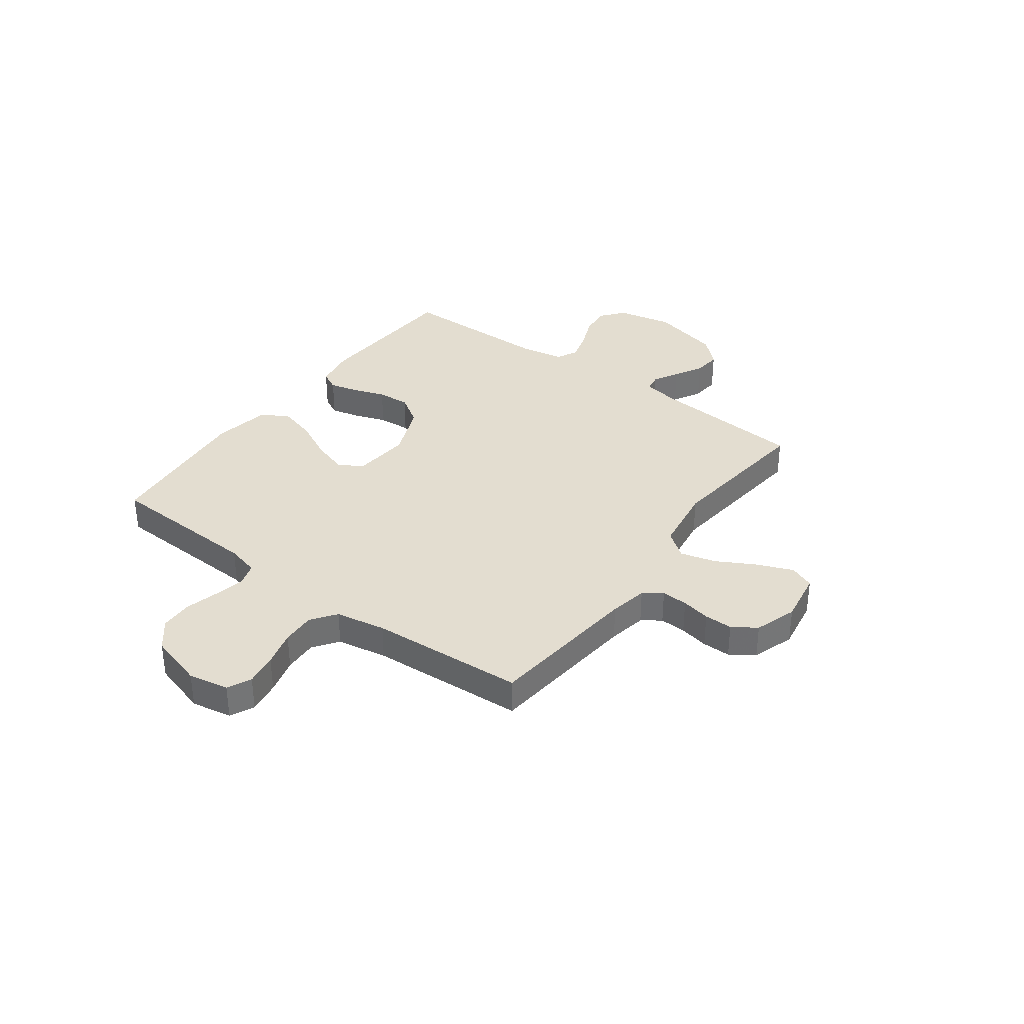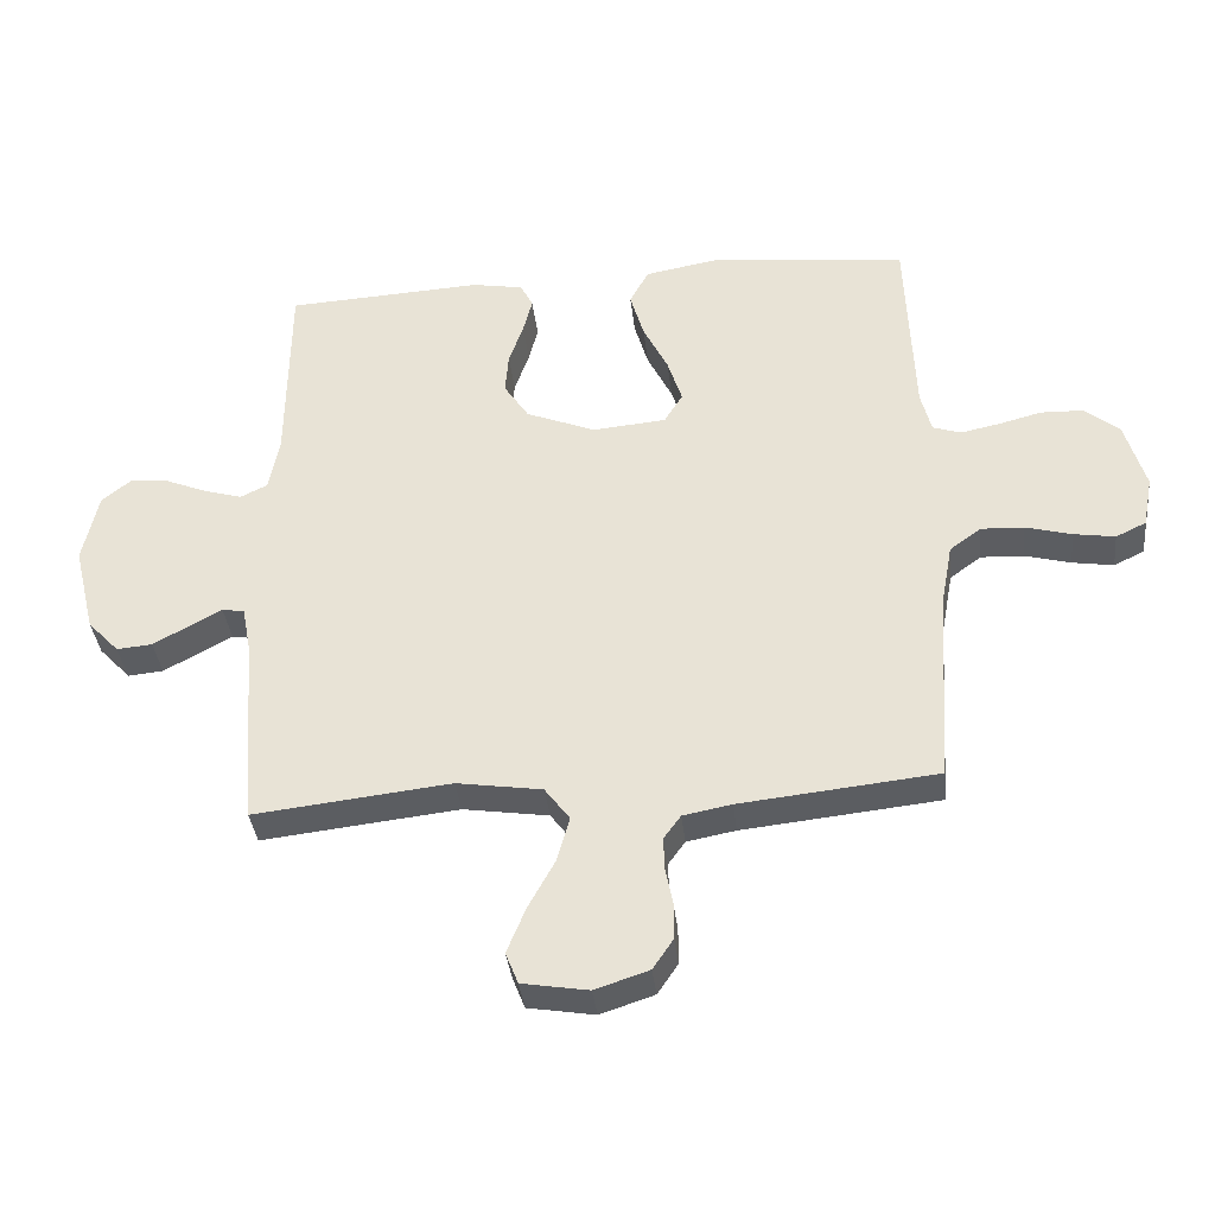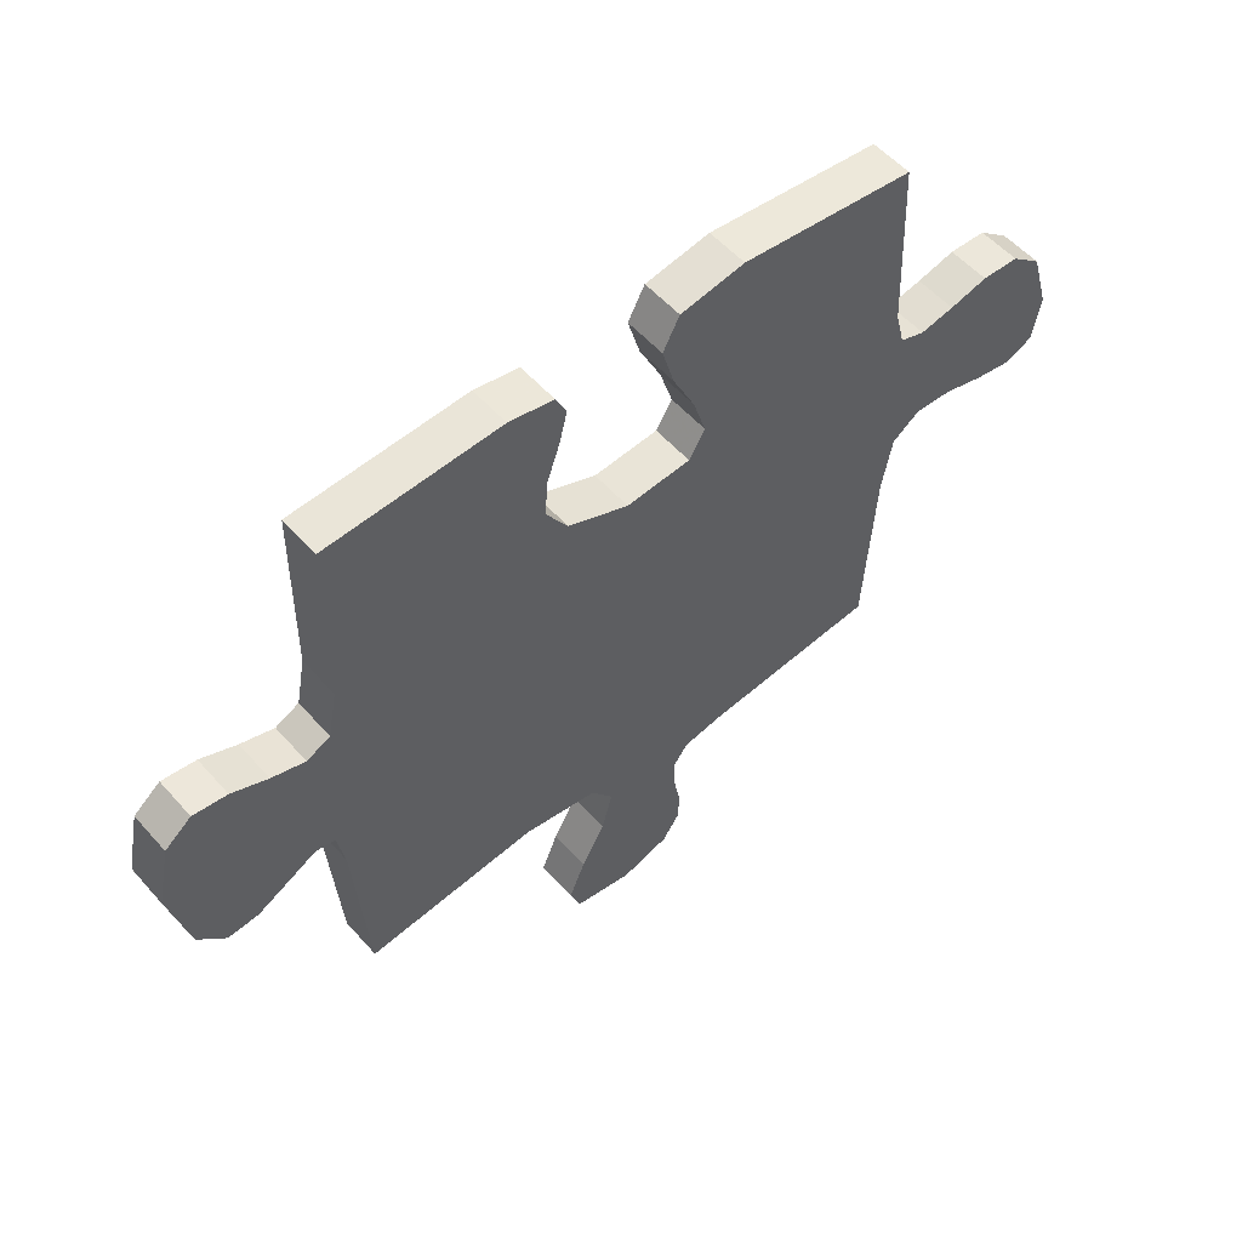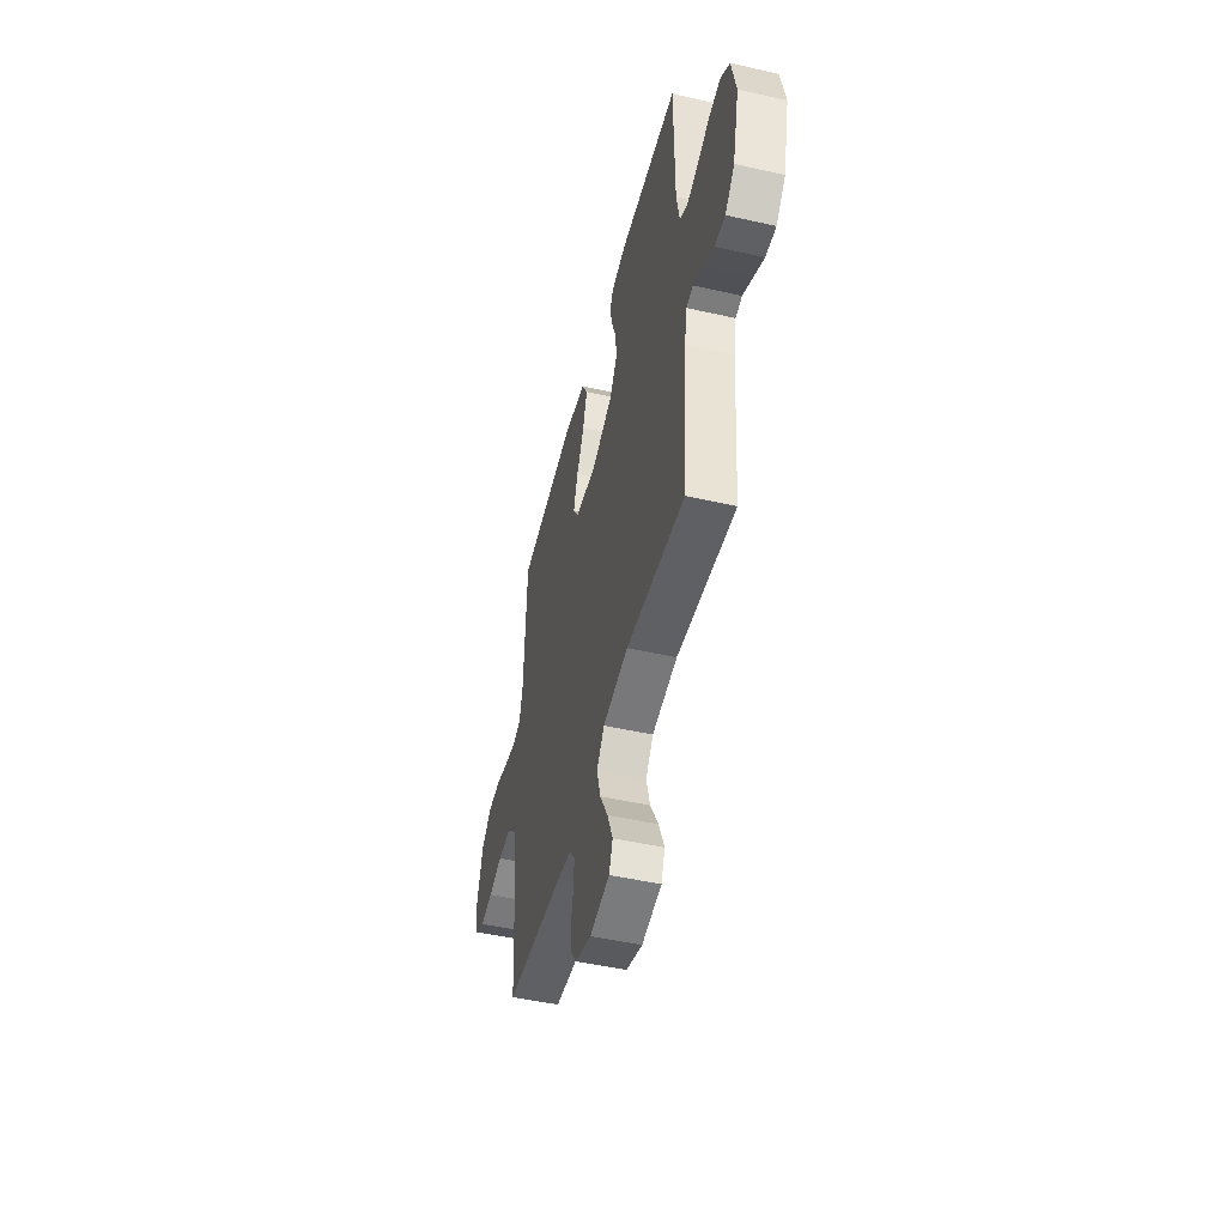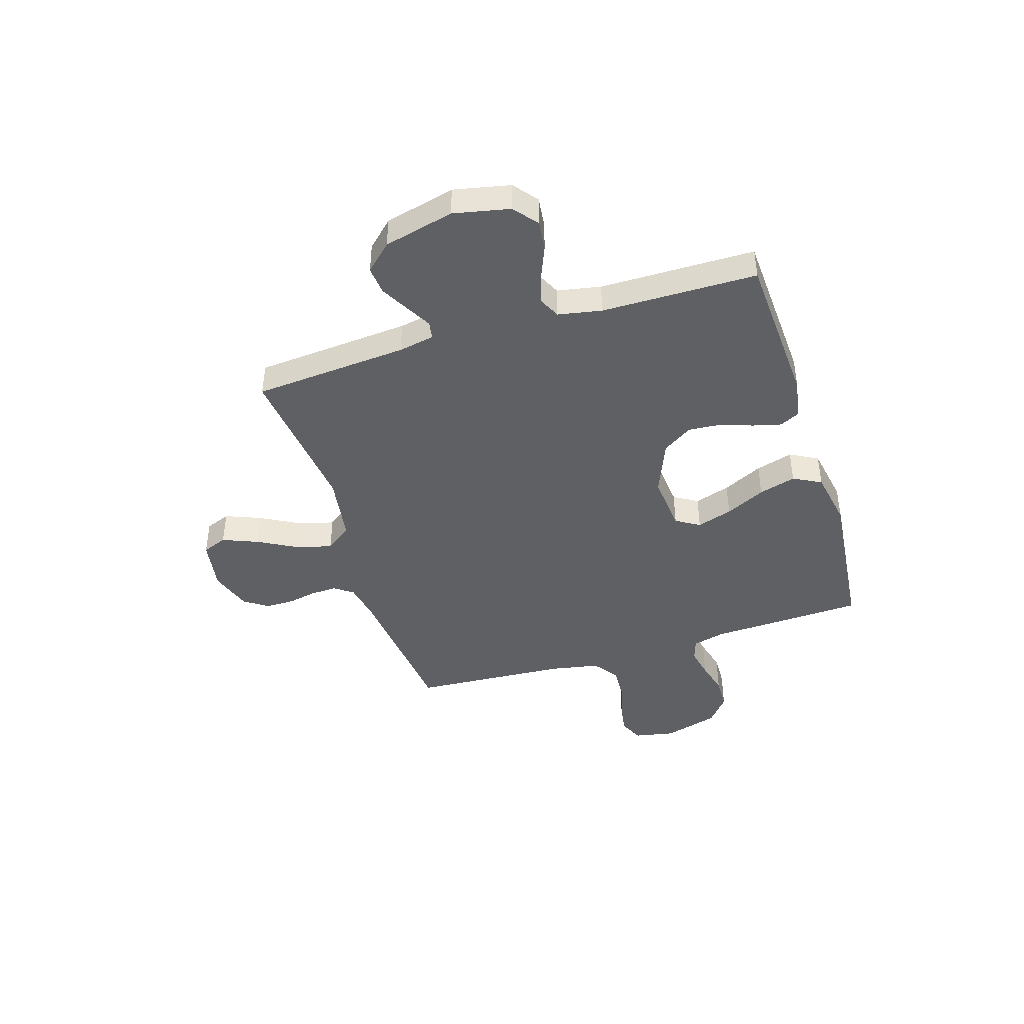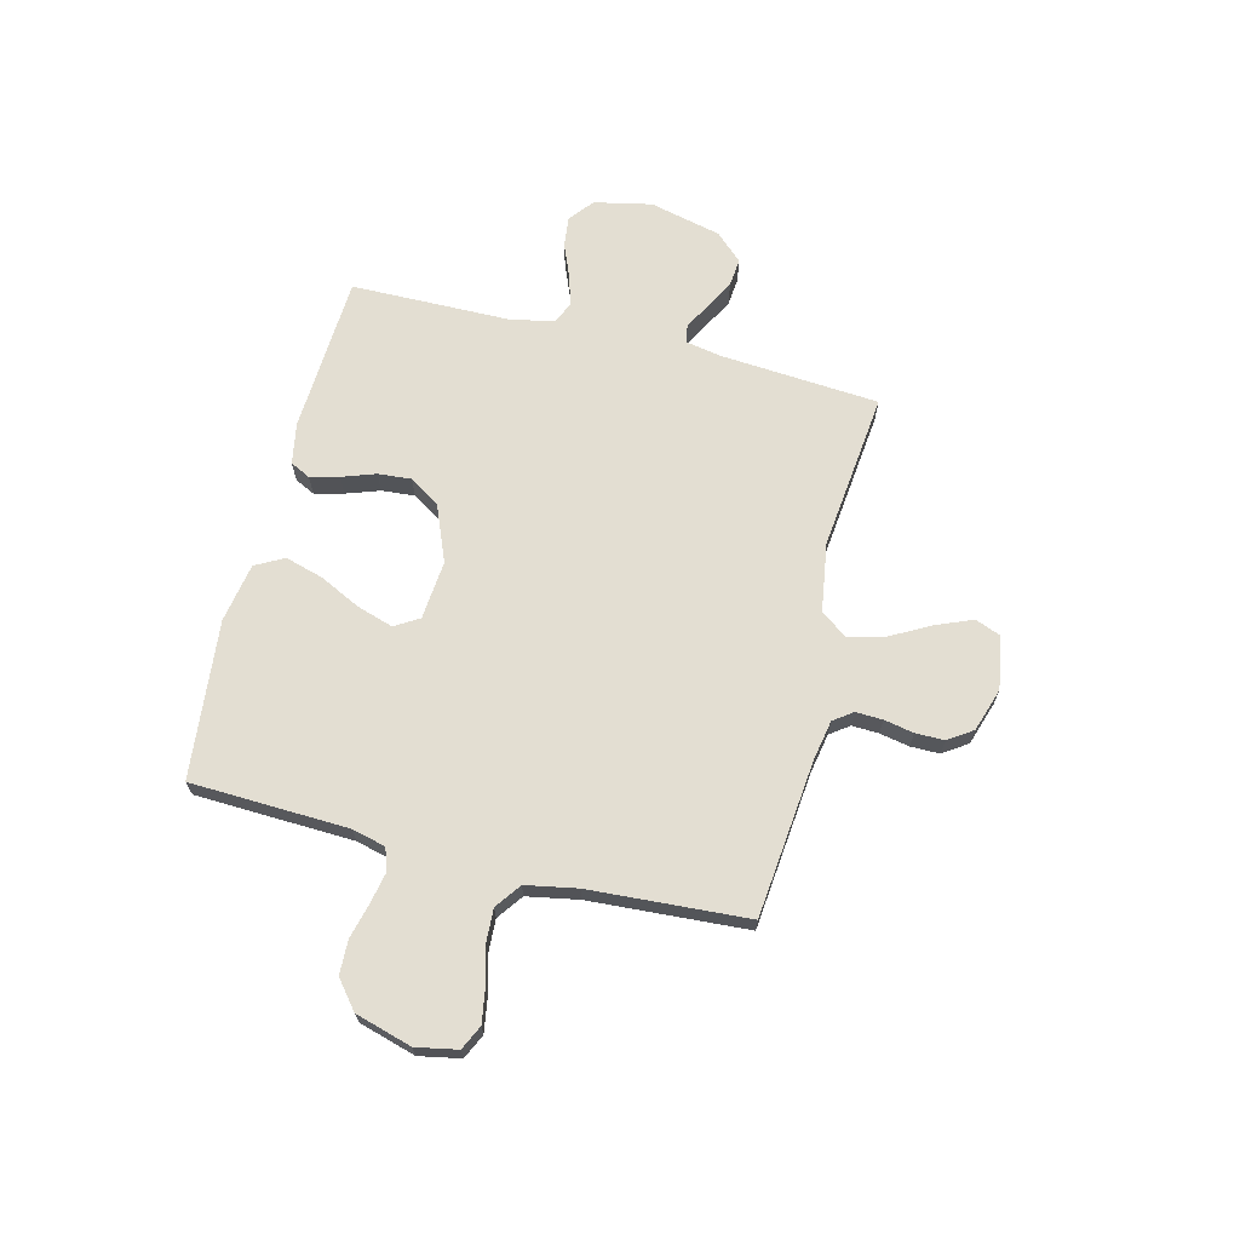
<metadata>
{"format":"obj","ext":"obj","renderer":"f3d","projection":"perspective","resolution":1024,"background":"white","views":[{"elev":35.6,"azim":126.5,"up":"+Y"},{"elev":-36.8,"azim":6.3,"up":"+Z"},{"elev":54.3,"azim":-40.4,"up":"+Z"},{"elev":-48.9,"azim":-104.1,"up":"+Z"},{"elev":-43.0,"azim":-72.6,"up":"+Y"},{"elev":67.6,"azim":104.0,"up":"+Y"}]}
</metadata>
<code>
v -0.5 0.07 -0.5
v -0.523 0.07 -0.2
v -0.536 0.07 -0.131
v -0.57 0.07 -0.125
v -0.619 0.07 -0.152
v -0.674 0.07 -0.182
v -0.728 0.07 -0.187
v -0.776 0.07 -0.136
v -0.809 0.07 0
v -0.786 0.07 0.109
v -0.74 0.07 0.146
v -0.681 0.07 0.139
v -0.618 0.07 0.113
v -0.56 0.07 0.096
v -0.519 0.07 0.116
v -0.503 0.07 0.2
v -0.5 0.07 0.5
v -0.2 0.07 0.516
v -0.122 0.07 0.502
v -0.103 0.07 0.464
v -0.117 0.07 0.409
v -0.139 0.07 0.346
v -0.144 0.07 0.283
v -0.106 0.07 0.225
v 0 0.07 0.182
v 0.112 0.07 0.192
v 0.14 0.07 0.238
v 0.118 0.07 0.307
v 0.08 0.07 0.384
v 0.059 0.07 0.456
v 0.088 0.07 0.51
v 0.2 0.07 0.53
v 0.5 0.07 0.5
v 0.512 0.07 0.2
v 0.528 0.07 0.137
v 0.571 0.07 0.123
v 0.63 0.07 0.135
v 0.696 0.07 0.152
v 0.76 0.07 0.15
v 0.813 0.07 0.107
v 0.844 0.07 0
v 0.829 0.07 -0.078
v 0.783 0.07 -0.1
v 0.72 0.07 -0.09
v 0.65 0.07 -0.071
v 0.585 0.07 -0.068
v 0.537 0.07 -0.103
v 0.519 0.07 -0.2
v 0.5 0.07 -0.5
v 0.2 0.07 -0.531
v 0.126 0.07 -0.545
v 0.1 0.07 -0.581
v 0.102 0.07 -0.632
v 0.113 0.07 -0.688
v 0.113 0.07 -0.743
v 0.082 0.07 -0.789
v 0 0.07 -0.816
v -0.101 0.07 -0.799
v -0.12 0.07 -0.751
v -0.092 0.07 -0.682
v -0.051 0.07 -0.607
v -0.032 0.07 -0.538
v -0.07 0.07 -0.487
v -0.2 0.07 -0.467
v -0.5 0 -0.5
v -0.523 0 -0.2
v -0.536 0 -0.131
v -0.57 0 -0.125
v -0.619 0 -0.152
v -0.674 0 -0.182
v -0.728 0 -0.187
v -0.776 0 -0.136
v -0.809 0 0
v -0.786 0 0.109
v -0.74 0 0.146
v -0.681 0 0.139
v -0.618 0 0.113
v -0.56 0 0.096
v -0.519 0 0.116
v -0.503 0 0.2
v -0.5 0 0.5
v -0.2 0 0.516
v -0.122 0 0.502
v -0.103 0 0.464
v -0.117 0 0.409
v -0.139 0 0.346
v -0.144 0 0.283
v -0.106 0 0.225
v 0 0 0.182
v 0.112 0 0.192
v 0.14 0 0.238
v 0.118 0 0.307
v 0.08 0 0.384
v 0.059 0 0.456
v 0.088 0 0.51
v 0.2 0 0.53
v 0.5 0 0.5
v 0.512 0 0.2
v 0.528 0 0.137
v 0.571 0 0.123
v 0.63 0 0.135
v 0.696 0 0.152
v 0.76 0 0.15
v 0.813 0 0.107
v 0.844 0 0
v 0.829 0 -0.078
v 0.783 0 -0.1
v 0.72 0 -0.09
v 0.65 0 -0.071
v 0.585 0 -0.068
v 0.537 0 -0.103
v 0.519 0 -0.2
v 0.5 0 -0.5
v 0.2 0 -0.531
v 0.126 0 -0.545
v 0.1 0 -0.581
v 0.102 0 -0.632
v 0.113 0 -0.688
v 0.113 0 -0.743
v 0.082 0 -0.789
v 0 0 -0.816
v -0.101 0 -0.799
v -0.12 0 -0.751
v -0.092 0 -0.682
v -0.051 0 -0.607
v -0.032 0 -0.538
v -0.07 0 -0.487
v -0.2 0 -0.467
f 59 60 61
f 58 59 61
f 57 58 61
f 56 57 61
f 55 56 61
f 54 55 61
f 53 54 61
f 52 53 61 62
f 51 52 62 63
f 48 49 50
f 50 51 63
f 48 50 63
f 47 48 63
f 43 44 45
f 42 43 45
f 41 42 45
f 40 41 45
f 39 40 45
f 38 39 45
f 37 38 45
f 36 37 45 46
f 47 63 64
f 46 47 64
f 36 46 64
f 35 36 64
f 32 33 34
f 31 32 34
f 30 31 34
f 29 30 34
f 28 29 34
f 20 21 22
f 19 20 22
f 18 19 22
f 17 18 22
f 16 17 22
f 15 16 22 23
f 14 15 23 24
f 11 12 13
f 10 11 13
f 9 10 13
f 8 9 13
f 7 8 13
f 6 7 13
f 5 6 13
f 4 5 13
f 3 4 13 14
f 14 24 25
f 3 14 25
f 2 3 25
f 2 25 26
f 1 2 26
f 64 1 26
f 35 64 26
f 27 28 34 35
f 26 27 35
f 125 124 123
f 125 123 122
f 125 122 121
f 125 121 120
f 125 120 119
f 125 119 118
f 125 118 117
f 126 125 117 116
f 127 126 116 115
f 114 113 112
f 127 115 114
f 127 114 112
f 127 112 111
f 109 108 107
f 109 107 106
f 109 106 105
f 109 105 104
f 109 104 103
f 109 103 102
f 109 102 101
f 110 109 101 100
f 128 127 111
f 128 111 110
f 128 110 100
f 128 100 99
f 98 97 96
f 98 96 95
f 98 95 94
f 98 94 93
f 98 93 92
f 86 85 84
f 86 84 83
f 86 83 82
f 86 82 81
f 86 81 80
f 87 86 80 79
f 88 87 79 78
f 77 76 75
f 77 75 74
f 77 74 73
f 77 73 72
f 77 72 71
f 77 71 70
f 77 70 69
f 77 69 68
f 78 77 68 67
f 89 88 78
f 89 78 67
f 89 67 66
f 90 89 66
f 90 66 65
f 90 65 128
f 90 128 99
f 99 98 92 91
f 99 91 90
f 1 65 66 2
f 2 66 67 3
f 3 67 68 4
f 4 68 69 5
f 5 69 70 6
f 6 70 71 7
f 7 71 72 8
f 8 72 73 9
f 9 73 74 10
f 10 74 75 11
f 11 75 76 12
f 12 76 77 13
f 13 77 78 14
f 14 78 79 15
f 15 79 80 16
f 16 80 81 17
f 17 81 82 18
f 18 82 83 19
f 19 83 84 20
f 20 84 85 21
f 21 85 86 22
f 22 86 87 23
f 23 87 88 24
f 24 88 89 25
f 25 89 90 26
f 26 90 91 27
f 27 91 92 28
f 28 92 93 29
f 29 93 94 30
f 30 94 95 31
f 31 95 96 32
f 32 96 97 33
f 33 97 98 34
f 34 98 99 35
f 35 99 100 36
f 36 100 101 37
f 37 101 102 38
f 38 102 103 39
f 39 103 104 40
f 40 104 105 41
f 41 105 106 42
f 42 106 107 43
f 43 107 108 44
f 44 108 109 45
f 45 109 110 46
f 46 110 111 47
f 47 111 112 48
f 48 112 113 49
f 49 113 114 50
f 50 114 115 51
f 51 115 116 52
f 52 116 117 53
f 53 117 118 54
f 54 118 119 55
f 55 119 120 56
f 56 120 121 57
f 57 121 122 58
f 58 122 123 59
f 59 123 124 60
f 60 124 125 61
f 61 125 126 62
f 62 126 127 63
f 63 127 128 64
f 64 128 65 1

</code>
